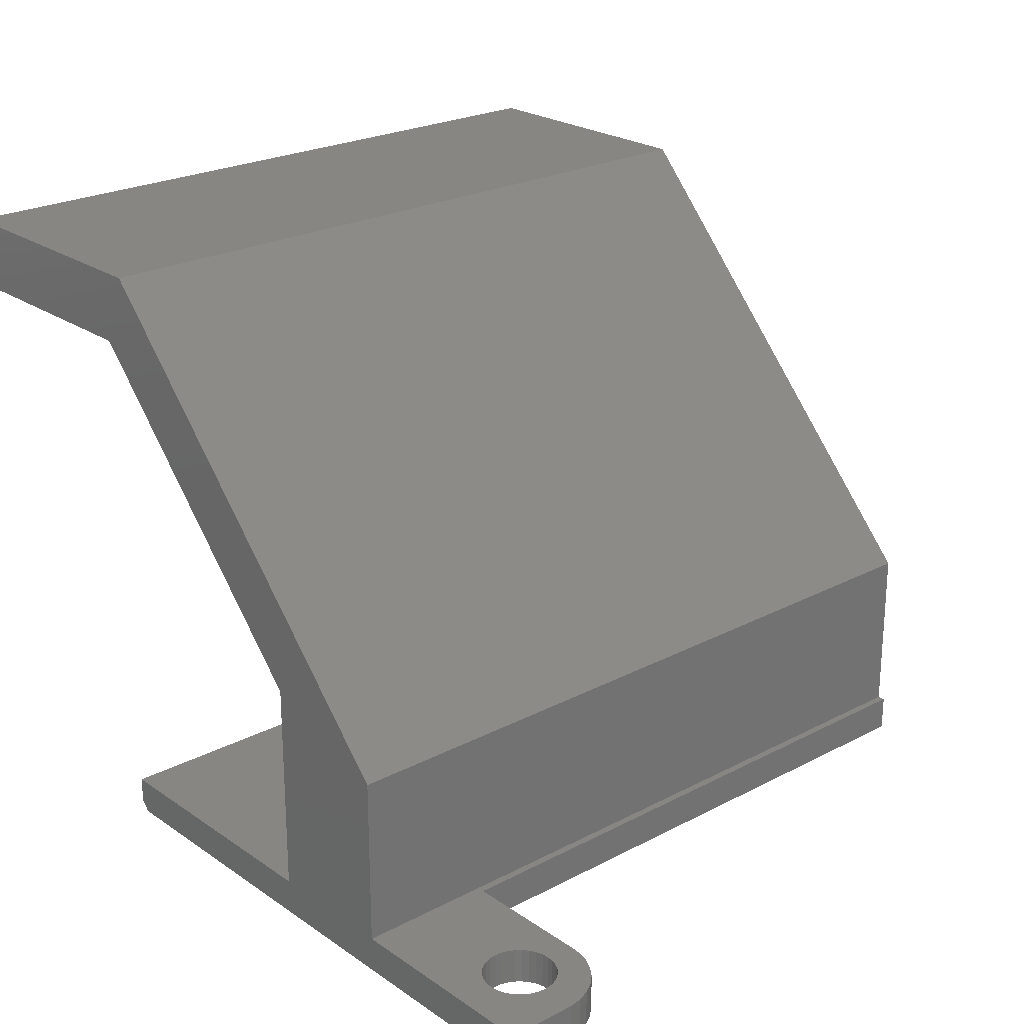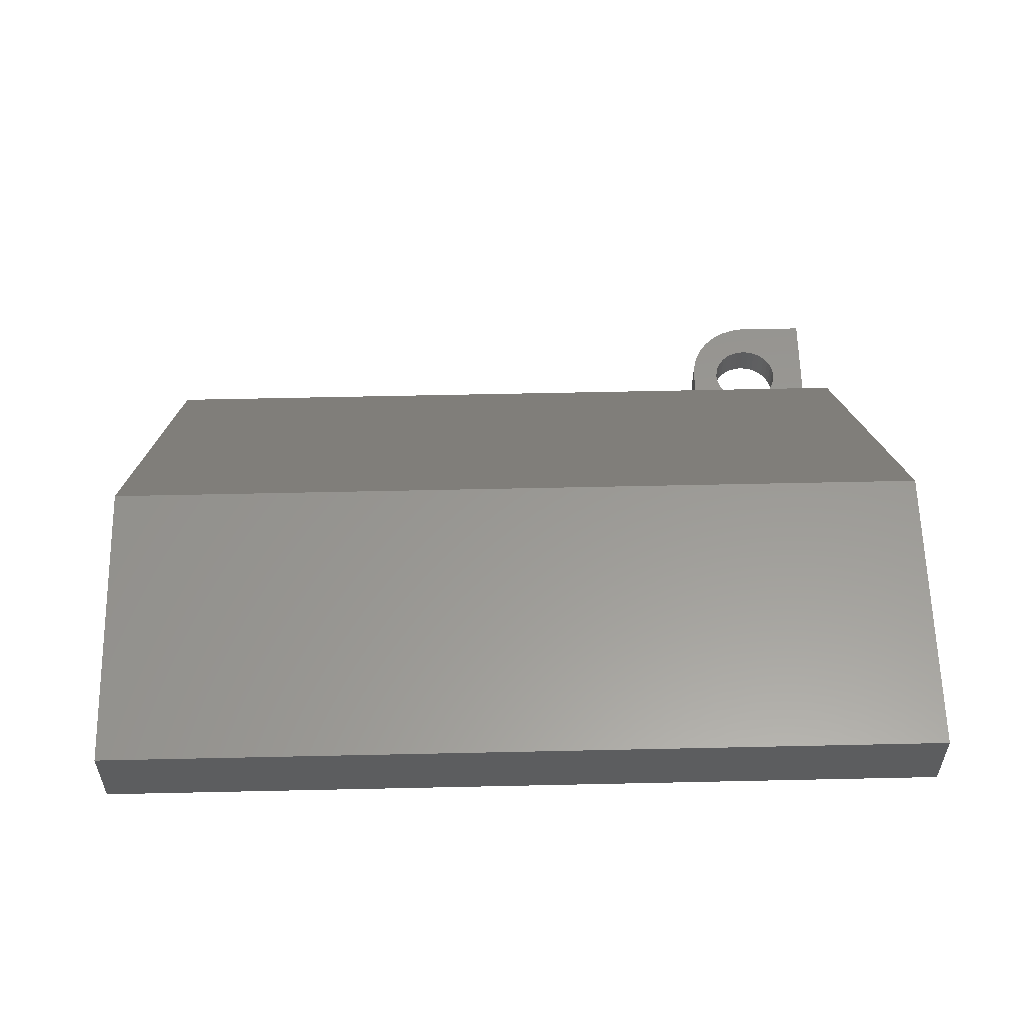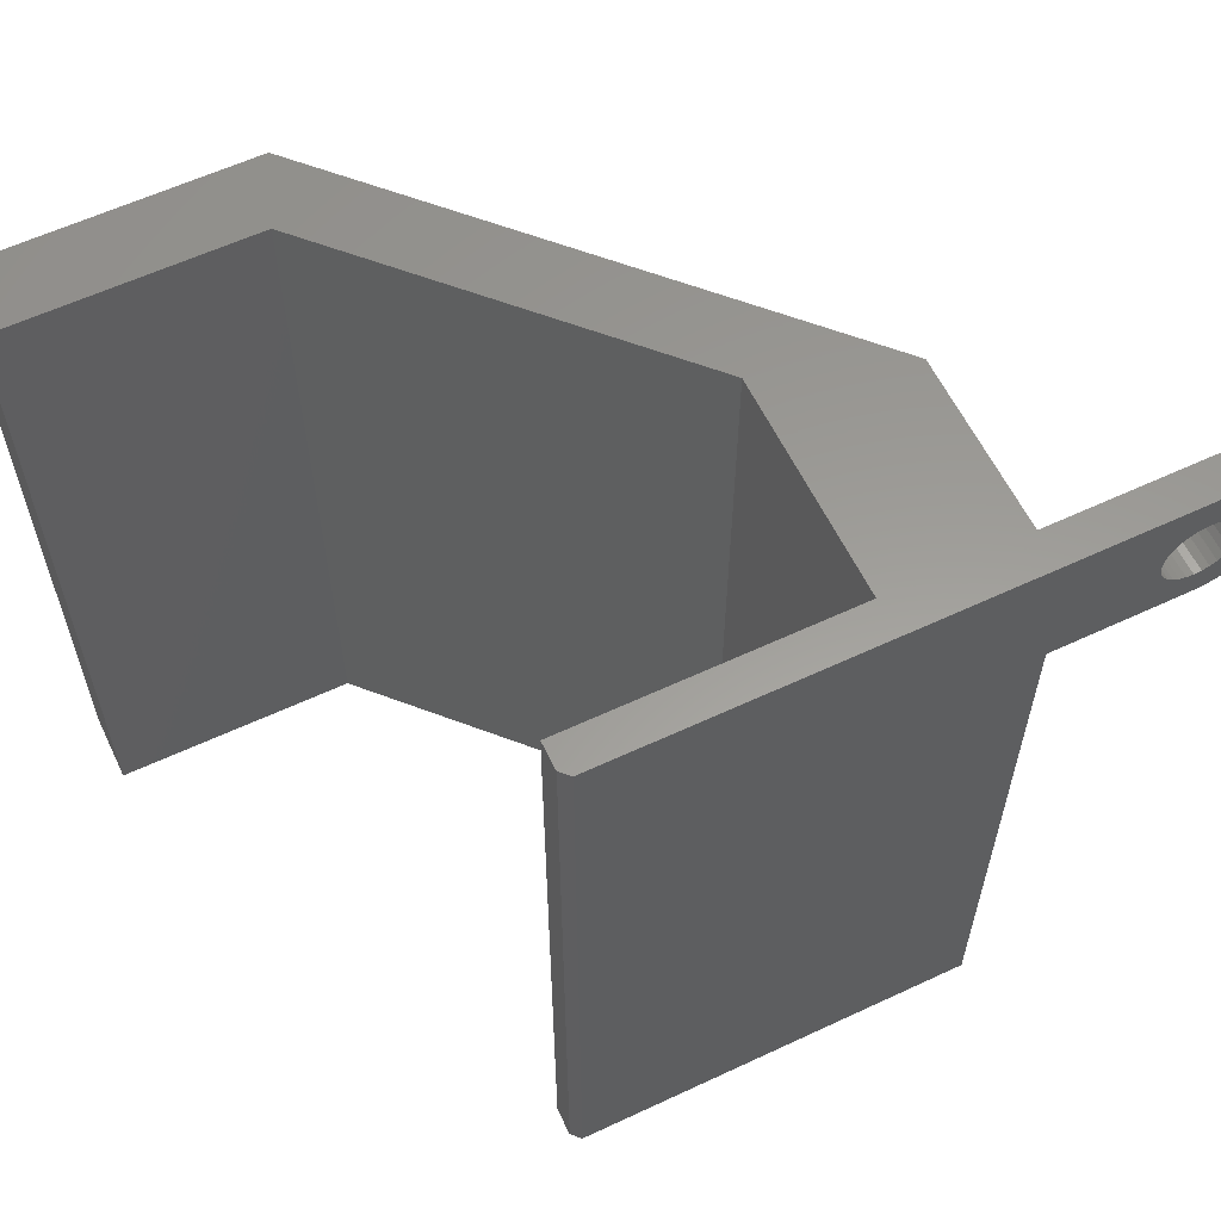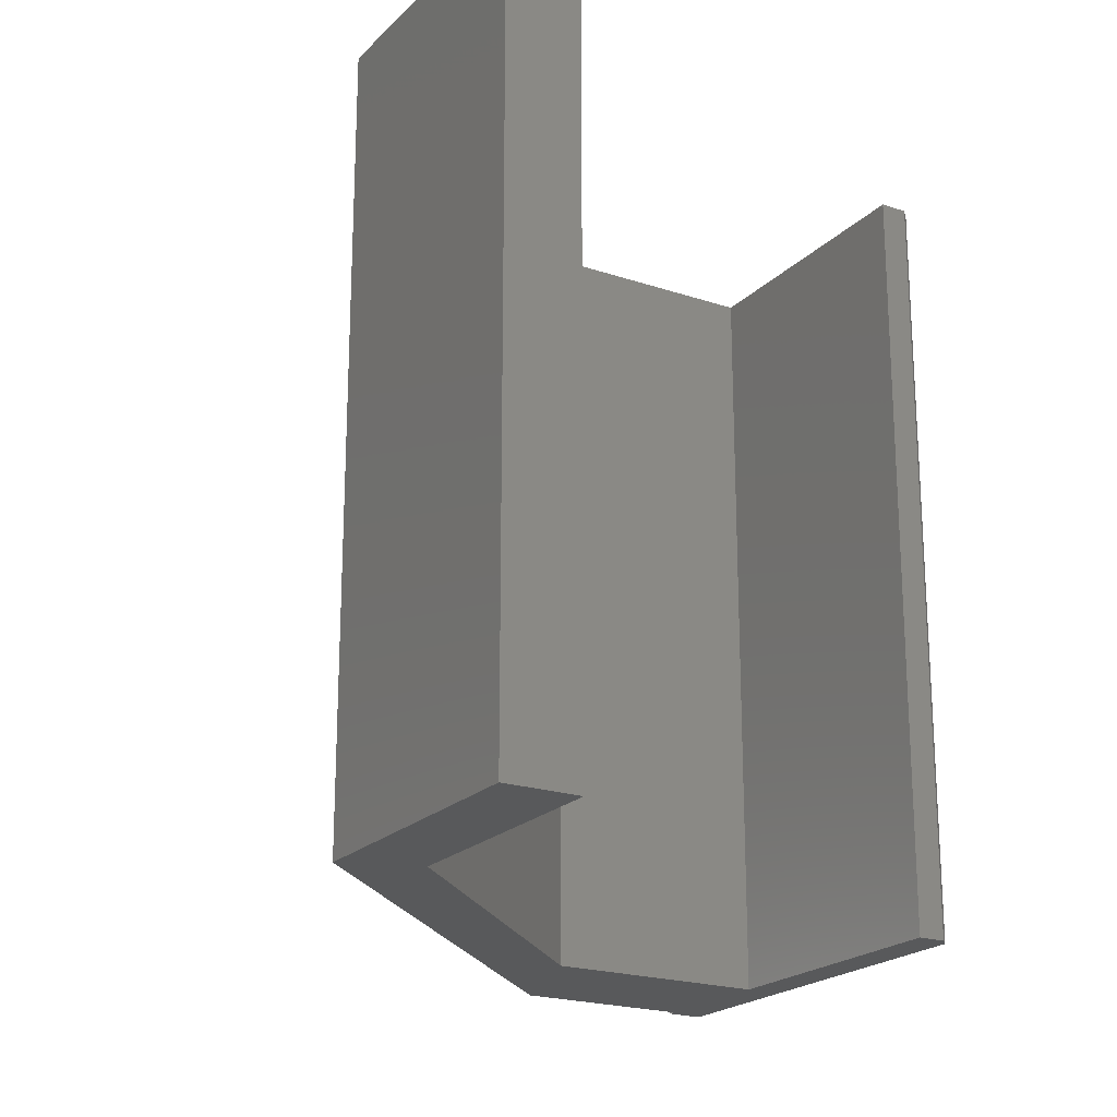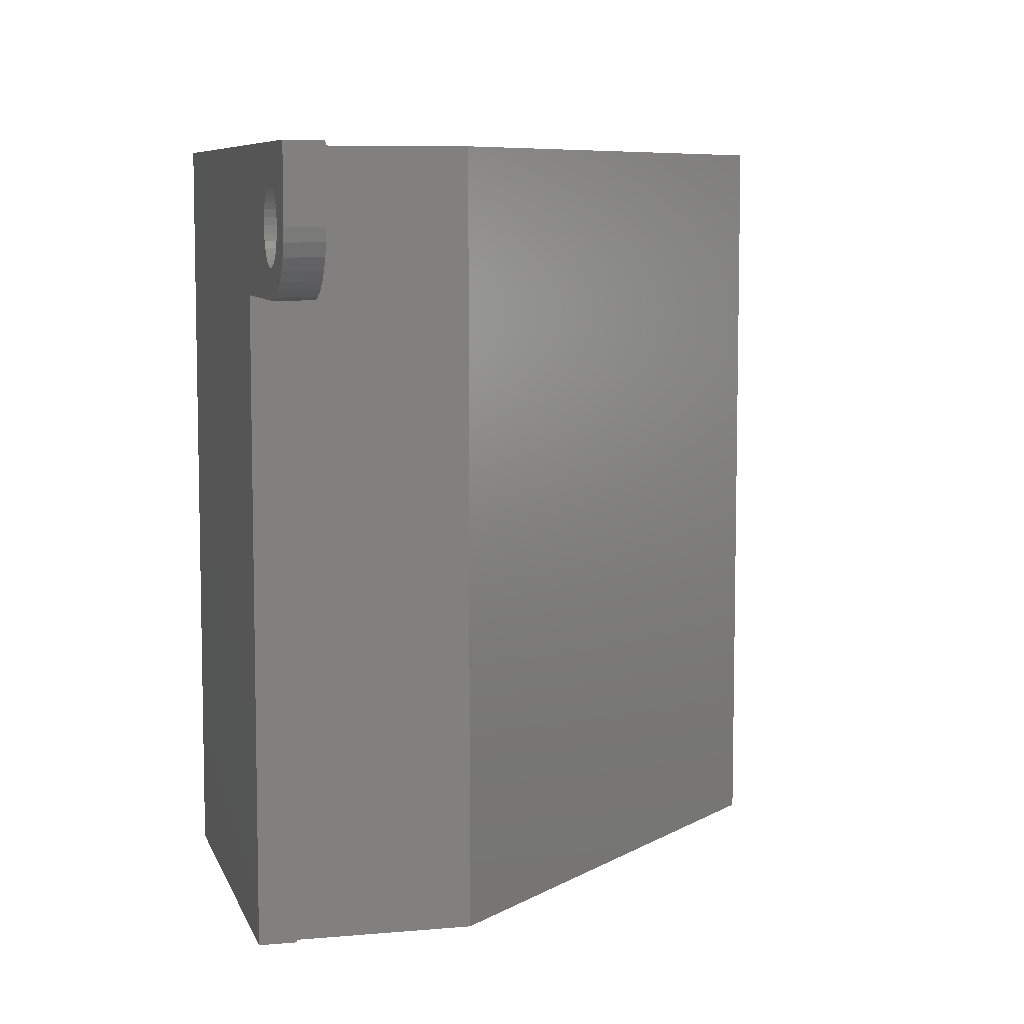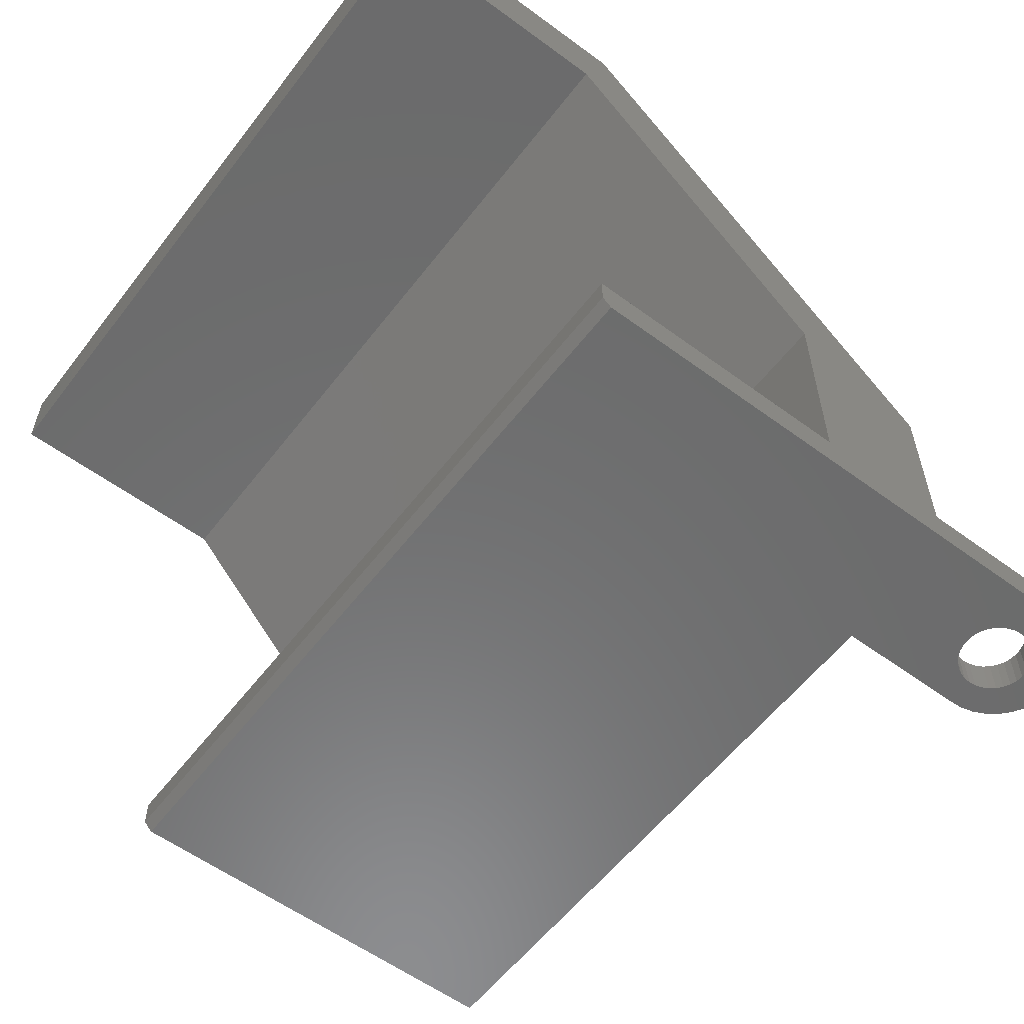
<metadata>
{"format":"stl","ext":"stl","renderer":"f3d","projection":"perspective","resolution":1024,"background":"white","views":[{"elev":23.6,"azim":-131.3,"up":"+Z"},{"elev":59.1,"azim":88.7,"up":"+Z"},{"elev":59.9,"azim":154.4,"up":"+Y"},{"elev":-21.0,"azim":59.1,"up":"+Y"},{"elev":7.5,"azim":-104.5,"up":"+Y"},{"elev":-57.9,"azim":142.7,"up":"+Z"}]}
</metadata>
<code>
# stl→obj: 110 verts, 220 faces
v 0.175 0 0.03158
v 0.175 0.5375 0.03158
v 0.175 0 -1.072e-17
v 0.175 0.5375 0
v 0.0625 0.5375 0
v 0.0625 0.5375 0.03158
v 0.05086 0.538 -3.114e-18
v 0.05086 0.538 0.03158
v 0.03954 0.5408 -2.421e-18
v 0.03954 0.5408 0.03158
v 0.02899 0.5458 -1.775e-18
v 0.02899 0.5458 0.03158
v 0.0196 0.5527 -1.2e-18
v 0.0196 0.5527 0.03158
v 0.01174 0.5613 -7.19e-19
v 0.01174 0.5613 0.03158
v 0.005716 0.5713 -3.5e-19
v 0.005716 0.5713 0.03158
v 0.001751 0.5822 -1.072e-19
v 0.001751 0.5822 0.03158
v 0 0.5938 0
v 0 0.5938 0.03158
v 0.1816 0 0.03158
v 0.03186 0.5876 0.03158
v 0.03125 0.5938 0.03158
v 0.03365 0.5817 0.03158
v 0.03657 0.5762 0.03158
v 0.0405 0.5714 0.03158
v 0.04528 0.5675 0.03158
v 0.05074 0.5646 0.03158
v 0.05667 0.5628 0.03158
v 1.934e-18 0.6562 0.03158
v 0.03186 0.5999 0.03158
v 0.03365 0.6058 0.03158
v 0.03657 0.6113 0.03158
v 0.0405 0.6161 0.03158
v 0.04528 0.62 0.03158
v 0.05074 0.6229 0.03158
v 0.05667 0.6247 0.03158
v 0.06283 0.6253 0.03158
v 0.1816 0.6562 0.03158
v 0.092 0.5817 0.03158
v 0.08909 0.5762 0.03158
v 0.08516 0.5714 0.03158
v 0.08037 0.5675 0.03158
v 0.07491 0.5646 0.03158
v 0.06899 0.5628 0.03158
v 0.06283 0.5622 0.03158
v 0.06899 0.6247 0.03158
v 0.07491 0.6229 0.03158
v 0.08037 0.62 0.03158
v 0.08516 0.6161 0.03158
v 0.08909 0.6113 0.03158
v 0.092 0.6058 0.03158
v 0.0938 0.5999 0.03158
v 0.09441 0.5938 0.03158
v 0.0938 0.5876 0.03158
v 0 0.6562 0
v 0.03365 0.5817 -2.061e-18
v 0.03186 0.5876 -1.951e-18
v 0.03657 0.5762 -2.239e-18
v 0.0405 0.5714 -2.48e-18
v 0.04528 0.5675 -2.773e-18
v 0.05074 0.5646 -3.107e-18
v 0.05667 0.5628 -3.47e-18
v 0.03186 0.5999 -1.951e-18
v 0.03125 0.5938 0
v 0.529 0.6562 -3.239e-17
v 0.06283 0.6253 -3.847e-18
v 0.05667 0.6247 -3.47e-18
v 0.05074 0.6229 -3.107e-18
v 0.04528 0.62 -2.773e-18
v 0.0405 0.6161 -2.48e-18
v 0.03657 0.6113 -2.239e-18
v 0.03365 0.6058 -2.061e-18
v 0.06283 0.5622 -3.847e-18
v 0.06899 0.5628 -4.224e-18
v 0.07491 0.5646 -4.587e-18
v 0.08037 0.5675 -4.921e-18
v 0.08516 0.5714 -5.214e-18
v 0.08909 0.5762 -5.455e-18
v 0.092 0.5817 -5.634e-18
v 0.529 0 -3.239e-17
v 0.0938 0.5876 -5.744e-18
v 0.09441 0.5938 0
v 0.0938 0.5999 -5.744e-18
v 0.092 0.6058 -5.634e-18
v 0.08909 0.6113 -5.455e-18
v 0.08516 0.6161 -5.214e-18
v 0.08037 0.62 -4.921e-18
v 0.07491 0.6229 -4.587e-18
v 0.06899 0.6247 -4.224e-18
v 0.5368 0 0.4737
v 0.75 0 0.4737
v 0.75 0 0.5368
v 0.5132 0 0.5368
v 0.1816 0 0.1816
v 0.3 0 0.2211
v 0.5368 0 0.007812
v 0.5368 0 0.03158
v 0.3 0 0.03158
v 0.5368 0.6562 0.4737
v 0.3 0.6562 0.2211
v 0.1816 0.6562 0.1816
v 0.5132 0.6562 0.5368
v 0.75 0.6562 0.5368
v 0.75 0.6562 0.4737
v 0.3 0.6562 0.03158
v 0.5368 0.6562 0.03158
v 0.5368 0.6562 0.007812
f 1 2 3
f 3 2 4
f 4 2 5
f 5 2 6
f 5 6 7
f 7 6 8
f 7 8 9
f 9 8 10
f 9 10 11
f 11 10 12
f 11 12 13
f 13 12 14
f 13 14 15
f 15 14 16
f 15 16 17
f 17 16 18
f 17 18 19
f 19 18 20
f 19 20 21
f 21 20 22
f 2 1 23
f 20 24 22
f 24 25 22
f 26 24 20
f 27 26 20
f 18 27 20
f 28 27 18
f 29 28 18
f 16 29 18
f 30 29 16
f 16 31 30
f 14 31 16
f 10 8 6
f 32 22 25
f 32 25 33
f 32 33 34
f 32 34 35
f 32 35 36
f 32 36 37
f 32 37 38
f 32 38 39
f 32 39 40
f 32 40 41
f 2 42 43
f 2 43 44
f 2 44 45
f 2 45 46
f 2 46 47
f 2 47 48
f 2 48 6
f 41 40 49
f 41 49 50
f 41 50 51
f 41 51 52
f 41 52 53
f 41 53 54
f 41 54 55
f 41 55 56
f 41 56 57
f 41 57 42
f 41 42 2
f 41 2 23
f 48 31 14
f 48 14 12
f 48 12 10
f 48 10 6
f 22 32 21
f 21 32 58
f 59 19 60
f 17 19 59
f 17 59 61
f 62 17 61
f 17 62 63
f 63 15 17
f 15 63 64
f 65 15 64
f 65 13 15
f 21 58 66
f 21 66 67
f 21 67 60
f 21 60 19
f 58 68 69
f 58 69 70
f 58 70 71
f 58 71 72
f 58 72 73
f 58 73 74
f 58 74 75
f 58 75 66
f 76 5 7
f 76 7 9
f 76 9 11
f 76 11 13
f 76 13 65
f 4 5 76
f 4 76 77
f 4 77 78
f 4 78 79
f 4 79 80
f 4 80 81
f 4 81 82
f 68 83 3
f 68 3 4
f 68 4 82
f 68 82 84
f 68 84 85
f 68 85 86
f 68 86 87
f 68 87 88
f 68 88 89
f 68 89 90
f 68 90 91
f 68 91 92
f 68 92 69
f 93 94 95
f 93 95 96
f 93 96 97
f 93 97 98
f 3 83 99
f 3 99 100
f 3 100 101
f 3 101 23
f 3 23 1
f 97 23 98
f 98 23 101
f 69 39 70
f 70 39 38
f 70 38 71
f 71 38 37
f 71 37 72
f 72 37 36
f 72 36 73
f 73 36 35
f 73 35 74
f 74 35 34
f 74 34 75
f 75 34 33
f 75 33 66
f 66 33 25
f 66 25 67
f 39 69 40
f 40 69 92
f 40 92 49
f 49 92 91
f 49 91 50
f 50 91 90
f 50 90 51
f 51 90 89
f 51 89 52
f 52 89 88
f 52 88 53
f 53 88 87
f 53 87 54
f 54 87 86
f 54 86 55
f 55 86 85
f 55 85 56
f 76 47 77
f 77 47 46
f 77 46 78
f 78 46 45
f 78 45 79
f 79 45 44
f 79 44 80
f 80 44 43
f 80 43 81
f 81 43 42
f 81 42 82
f 82 42 57
f 82 57 84
f 84 57 56
f 84 56 85
f 47 76 48
f 48 76 65
f 48 65 31
f 31 65 64
f 31 64 30
f 30 64 63
f 30 63 29
f 29 63 62
f 29 62 28
f 28 62 61
f 28 61 27
f 27 61 59
f 27 59 26
f 26 59 60
f 26 60 24
f 24 60 67
f 24 67 25
f 102 103 104
f 102 104 105
f 102 105 106
f 102 106 107
f 58 32 41
f 58 41 108
f 58 108 109
f 58 109 110
f 58 110 68
f 104 103 41
f 41 103 108
f 99 110 100
f 100 110 109
f 83 68 99
f 99 68 110
f 97 104 23
f 23 104 41
f 96 105 97
f 97 105 104
f 95 106 96
f 96 106 105
f 94 107 95
f 95 107 106
f 93 102 94
f 94 102 107
f 98 103 93
f 93 103 102
f 101 108 98
f 98 108 103
f 100 109 101
f 101 109 108

</code>
